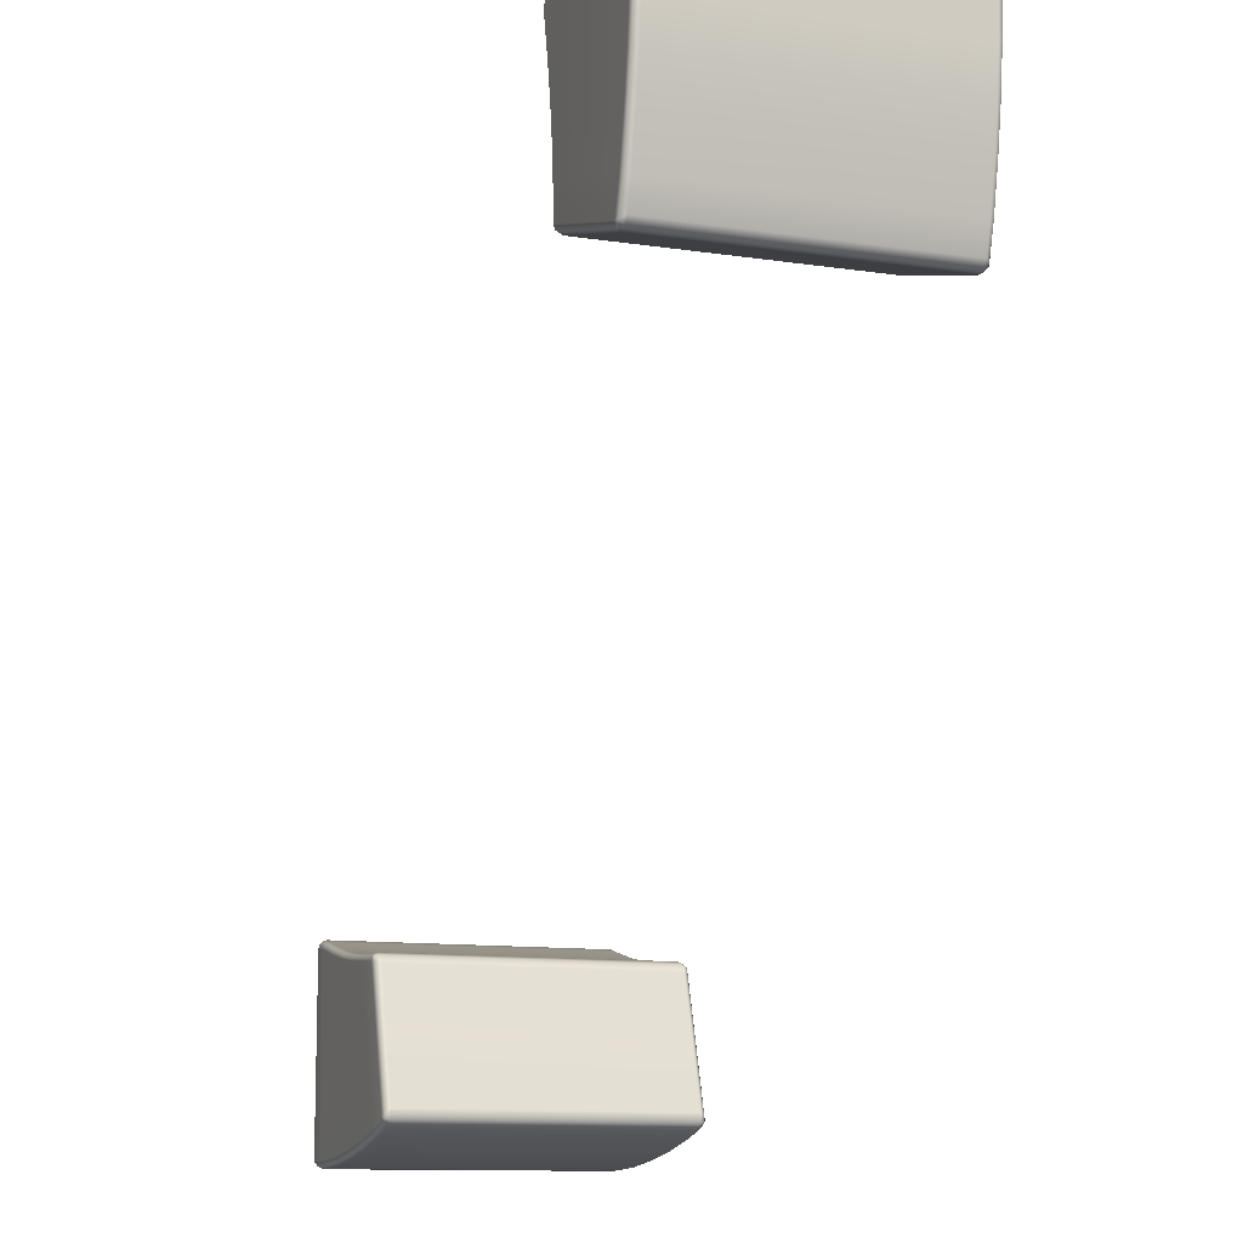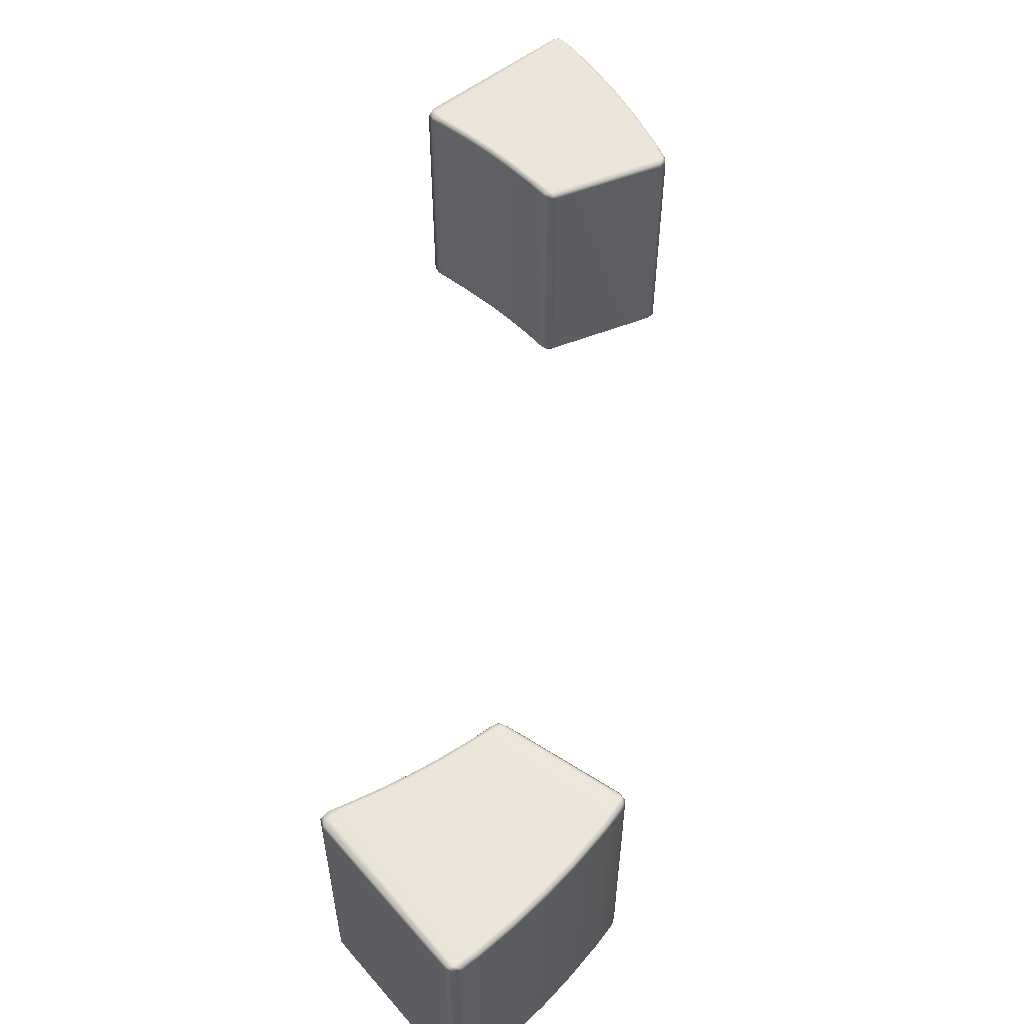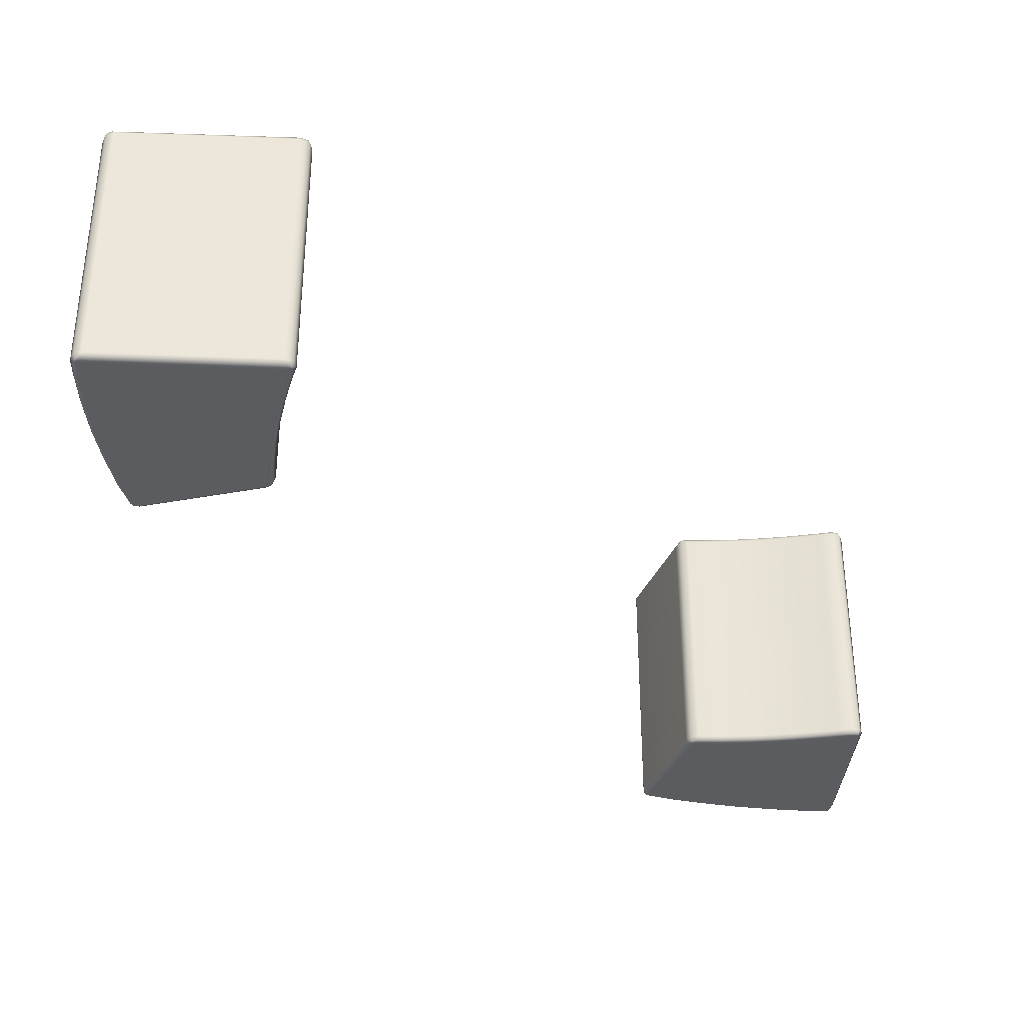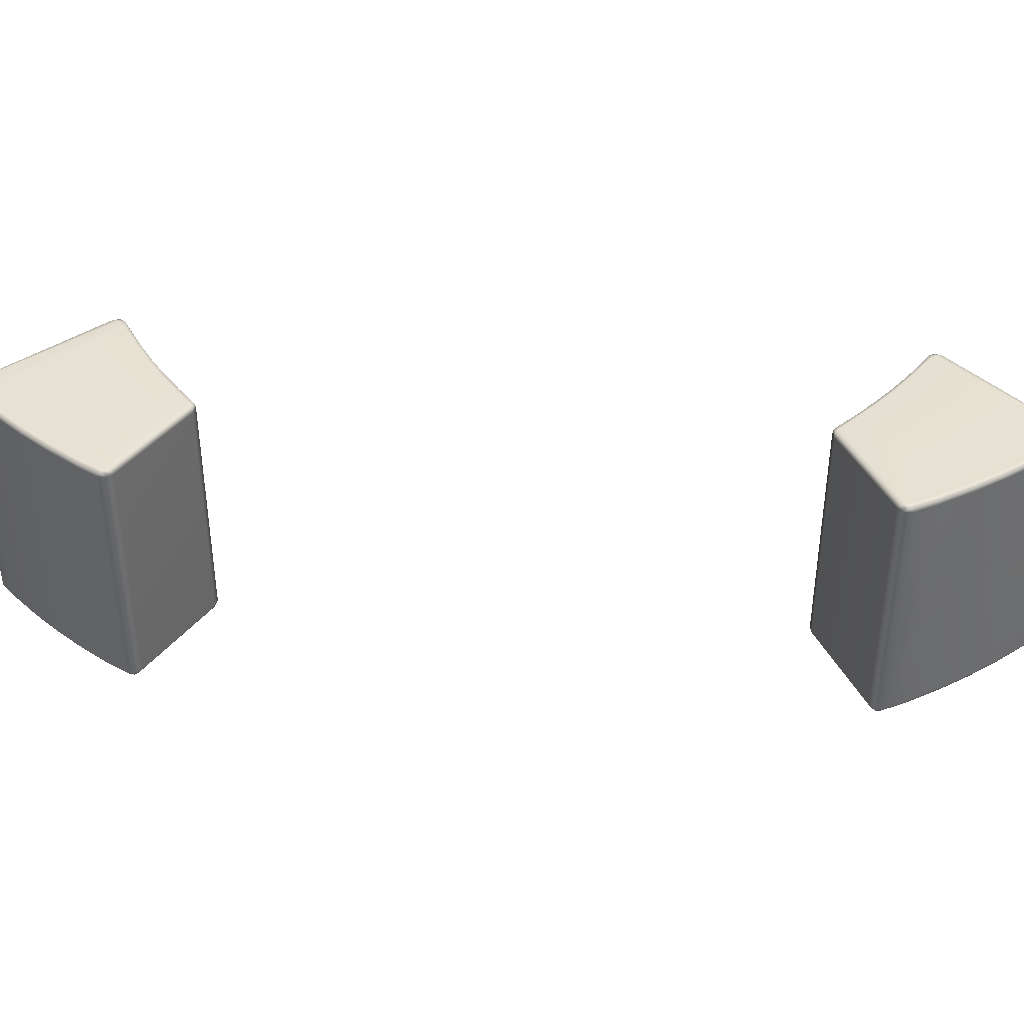
<metadata>
{"format":"obj","ext":"obj","renderer":"f3d","projection":"perspective","resolution":1024,"background":"white","views":[{"elev":-11.6,"azim":-109.9,"up":"+Z"},{"elev":56.3,"azim":141.0,"up":"+Y"},{"elev":-34.8,"azim":-2.8,"up":"+Y"},{"elev":38.8,"azim":-129.9,"up":"+Y"}]}
</metadata>
<code>
g ENV_SY01_G9_Section3_Shortcat_Pilars_MO_3
v 15.61 0.06581 -3.792
v 15.44 0.06581 -3.852
v 15.41 0.203 -3.8
v 15.68 0.203 -3.705
v 16.49 0.06581 -3.742
v 15.68 8.772 -3.705
v 15.41 8.772 -3.8
v 15.42 8.914 -3.818
v 15.6 8.919 -3.796
v 16.48 8.772 -3.682
v 16.49 8.919 -3.742
v 16.48 0.203 -3.682
v 17.64 0.06581 -3.638
v 17.64 8.772 -3.577
v 17.64 8.919 -3.638
v 17.64 0.203 -3.577
v 18.59 0.06581 -3.506
v 18.59 8.772 -3.446
v 18.6 8.919 -3.506
v 18.59 0.203 -3.446
v 19.64 0.06581 -3.312
v 19.63 8.772 -3.252
v 19.64 8.919 -3.312
v 19.63 0.203 -3.252
v 20.77 0.06581 -3.058
v 20.75 8.772 -2.999
v 20.77 8.919 -3.058
v 20.75 0.203 -2.999
v 21.19 8.772 -2.895
v 21.19 8.919 -2.958
v 21.19 0.203 -2.895
v 21.28 0.06581 -2.991
v 21.43 0.06581 -2.998
v 21.48 8.772 -2.962
v 21.44 8.919 -3.015
v 21.48 0.203 -2.962
v 21.49 0.06581 -3.154
v 21.61 8.772 -3.237
v 21.55 8.919 -3.25
v 21.61 0.203 -3.237
v 21.42 0.06581 -8.999
v 21.52 8.772 -8.918
v 21.42 8.919 -8.991
v 21.52 0.203 -8.918
v 21.35 0.06581 -9.142
v 21.4 8.772 -9.188
v 21.35 8.919 -9.142
v 21.4 0.203 -9.188
v 21.21 0.06581 -9.206
v 21.12 8.772 -9.297
v 21.2 8.919 -9.201
v 21.12 0.203 -9.297
v 20.54 0.06581 -9.229
v 20.53 8.772 -9.29
v 20.54 8.919 -9.229
v 20.53 0.203 -9.29
v 19.17 0.06581 -9.156
v 19.17 8.772 -9.217
v 19.17 8.919 -9.156
v 19.17 0.203 -9.217
v 17.86 0.06581 -9.015
v 17.85 8.772 -9.075
v 17.86 8.919 -9.015
v 17.85 0.203 -9.075
v 16.66 0.06581 -8.822
v 16.65 8.772 -8.882
v 16.66 8.919 -8.822
v 16.65 0.203 -8.882
v 15.2 0.06581 -8.517
v 15.19 8.772 -8.576
v 15.2 8.919 -8.517
v 15.19 0.203 -8.576
v 14.28 0.06581 -8.233
v 14.32 8.772 -8.342
v 14.26 8.919 -8.221
v 14.32 0.203 -8.342
v 14.14 0.06581 -8.127
v 14.09 8.772 -8.159
v 14.14 8.919 -8.127
v 14.09 0.203 -8.159
v 14.13 0.06581 -7.966
v 14.06 8.772 -7.864
v 14.13 8.919 -7.978
v 14.06 0.203 -7.864
v 15.34 0.06581 -4.005
v 15.24 8.772 -4.035
v 15.36 8.919 -3.975
v 15.24 0.203 -4.035
v 15.44 0.06581 -3.852
v 15.41 0.203 -3.8
v 15.41 8.772 -3.8
v 15.42 8.914 -3.818
v 0.7519 0.06581 11.75
v 0.7435 0.203 11.54
v 0.692 0.06581 11.58
v 0.8388 0.203 11.81
v 0.8016 0.06581 12.62
v 0.7435 8.772 11.54
v 0.8621 0.203 12.62
v 0.9065 0.06581 13.78
v 0.8388 8.772 11.81
v 0.7255 8.914 11.55
v 0.7483 8.919 11.74
v 0.8621 8.772 12.62
v 0.8016 8.919 12.62
v 0.967 0.203 13.77
v 1.038 0.06581 14.73
v 0.967 8.772 13.77
v 0.9065 8.919 13.78
v 1.098 0.203 14.72
v 1.232 0.06581 15.77
v 1.098 8.772 14.72
v 1.038 8.919 14.73
v 1.292 0.203 15.76
v 1.486 0.06581 16.9
v 1.292 8.772 15.76
v 1.232 8.919 15.77
v 1.545 0.203 16.89
v 1.545 8.772 16.89
v 1.486 8.919 16.9
v 1.648 0.203 17.2
v 1.553 0.06581 17.29
v 1.546 0.06581 17.45
v 1.648 8.772 17.2
v 1.586 8.919 17.2
v 1.582 0.203 17.5
v 1.39 0.06581 17.51
v 1.582 8.772 17.5
v 1.529 8.919 17.46
v 1.307 0.203 17.63
v -4.455 0.06581 17.55
v 1.307 8.772 17.63
v 1.294 8.919 17.57
v -4.374 0.203 17.65
v -4.598 0.06581 17.49
v -4.374 8.772 17.65
v -4.447 8.919 17.55
v -4.645 0.203 17.53
v -4.662 0.06581 17.34
v -4.645 8.772 17.53
v -4.598 8.919 17.49
v -4.754 0.203 17.26
v -4.685 0.06581 16.67
v -4.754 8.772 17.26
v -4.657 8.919 17.34
v -4.746 0.203 16.67
v -4.612 0.06581 15.31
v -4.746 8.772 16.67
v -4.685 8.919 16.67
v -4.673 0.203 15.3
v -4.471 0.06581 13.99
v -4.673 8.772 15.3
v -4.612 8.919 15.31
v -4.531 0.203 13.99
v -4.278 0.06581 12.79
v -4.531 8.772 13.99
v -4.471 8.919 13.99
v -4.338 0.203 12.78
v -3.973 0.06581 11.34
v -4.338 8.772 12.78
v -4.278 8.919 12.79
v -4.032 0.203 11.32
v -3.689 0.06581 10.41
v -4.032 8.772 11.32
v -3.973 8.919 11.34
v -3.798 0.203 10.45
v -3.583 0.06581 10.28
v -3.798 8.772 10.45
v -3.677 8.919 10.4
v -3.615 0.203 10.22
v -3.422 0.06581 10.26
v -3.615 8.772 10.22
v -3.583 8.919 10.28
v -3.32 0.203 10.19
v 0.5392 0.06581 11.47
v -3.32 8.772 10.19
v -3.435 8.919 10.26
v 0.5087 0.203 11.37
v 0.692 0.06581 11.58
v 0.7435 0.203 11.54
v 0.5087 8.772 11.37
v 0.5692 8.919 11.49
v 0.7435 8.772 11.54
v 0.7255 8.914 11.55
v 0.5764 8.98 11.65
v 0.5692 8.919 11.49
v 0.7255 8.914 11.55
v 0.7483 8.919 11.74
v 0.8016 8.919 12.62
v -3.536 8.98 10.38
v -3.435 8.919 10.26
v -3.583 8.919 10.28
v -3.677 8.919 10.4
v 0.6549 8.98 12.63
v 0.9065 8.919 13.78
v -3.83 8.98 11.37
v -3.973 8.919 11.34
v 0.7609 8.98 13.79
v 1.038 8.919 14.73
v -4.134 8.98 12.82
v -4.278 8.919 12.79
v 0.8927 8.98 14.75
v 1.232 8.919 15.77
v -4.325 8.98 14.01
v -4.471 8.919 13.99
v 1.089 8.98 15.8
v 1.486 8.919 16.9
v -4.466 8.98 15.32
v -4.612 8.919 15.31
v -4.538 8.98 16.67
v -4.685 8.919 16.67
v 1.343 8.98 16.93
v 1.586 8.919 17.2
v 1.367 8.98 17.33
v 1.529 8.919 17.46
v 1.294 8.919 17.57
v -4.447 8.919 17.55
v -4.534 8.98 17.43
v -4.657 8.919 17.34
v -4.598 8.919 17.49
v 1.553 0.06581 17.29
v 1.459 -0.004283 17.38
v 1.546 0.06581 17.45
v 1.39 0.06581 17.51
v 1.486 0.06581 16.9
v -4.455 0.06581 17.55
v 1.343 -0.004283 16.93
v 1.232 0.06581 15.77
v -4.538 -0.004283 17.41
v -4.598 0.06581 17.49
v -4.662 0.06581 17.34
v -4.538 -0.004283 16.67
v -4.685 0.06581 16.67
v -4.466 -0.004283 15.32
v -4.612 0.06581 15.31
v 1.088 -0.004283 15.8
v 1.038 0.06581 14.73
v 0.8927 -0.004283 14.75
v 0.9065 0.06581 13.78
v -4.325 -0.004283 14.01
v -4.471 0.06581 13.99
v 0.7609 -0.004283 13.79
v 0.8016 0.06581 12.62
v -4.134 -0.004283 12.82
v -4.278 0.06581 12.79
v 0.6549 -0.004283 12.63
v 0.7519 0.06581 11.75
v -3.83 -0.004283 11.37
v -3.973 0.06581 11.34
v 0.6051 -0.004283 11.65
v 0.692 0.06581 11.58
v 0.5392 0.06581 11.47
v -3.422 0.06581 10.26
v -3.544 -0.004283 10.38
v -3.689 0.06581 10.41
v -3.583 0.06581 10.28
v 15.52 8.98 -3.968
v 15.42 8.914 -3.818
v 15.36 8.919 -3.975
v 15.6 8.919 -3.796
v 16.49 8.919 -3.742
v 14.25 8.98 -8.08
v 14.13 8.919 -7.978
v 14.14 8.919 -8.127
v 14.26 8.919 -8.221
v 16.5 8.98 -3.889
v 17.64 8.919 -3.638
v 15.24 8.98 -8.374
v 15.2 8.919 -8.517
v 17.66 8.98 -3.783
v 18.6 8.919 -3.506
v 16.69 8.98 -8.678
v 16.66 8.919 -8.822
v 18.62 8.98 -3.651
v 19.64 8.919 -3.312
v 17.88 8.98 -8.869
v 17.86 8.919 -9.015
v 19.67 8.98 -3.455
v 20.77 8.919 -3.058
v 19.18 8.98 -9.01
v 19.17 8.919 -9.156
v 20.54 8.98 -9.082
v 20.54 8.919 -9.229
v 20.8 8.98 -3.201
v 21.19 8.919 -2.958
v 21.31 8.98 -3.177
v 21.44 8.919 -3.015
v 21.55 8.919 -3.25
v 21.42 8.919 -8.991
v 21.29 8.98 -9.078
v 21.2 8.919 -9.201
v 21.35 8.919 -9.142
v 21.28 0.06581 -2.991
v 21.43 0.06581 -2.998
v 21.36 -0.004283 -3.085
v 21.49 0.06581 -3.154
v 20.77 0.06581 -3.058
v 21.42 0.06581 -8.999
v 20.8 -0.004283 -3.201
v 19.64 0.06581 -3.312
v 21.28 -0.004283 -9.082
v 21.35 0.06581 -9.142
v 21.21 0.06581 -9.206
v 20.54 -0.004283 -9.082
v 20.54 0.06581 -9.229
v 19.18 -0.004283 -9.01
v 19.17 0.06581 -9.156
v 19.67 -0.004283 -3.455
v 18.59 0.06581 -3.506
v 18.62 -0.004283 -3.651
v 17.64 0.06581 -3.638
v 17.88 -0.004283 -8.869
v 17.86 0.06581 -9.015
v 17.66 -0.004283 -3.783
v 16.49 0.06581 -3.742
v 16.69 -0.004283 -8.678
v 16.66 0.06581 -8.822
v 16.5 -0.004283 -3.889
v 15.61 0.06581 -3.792
v 15.24 -0.004283 -8.374
v 15.2 0.06581 -8.517
v 15.52 -0.004283 -3.939
v 15.44 0.06581 -3.852
v 15.34 0.06581 -4.005
v 14.13 0.06581 -7.966
v 14.25 -0.004283 -8.088
v 14.28 0.06581 -8.233
v 14.14 0.06581 -8.127
g ENV_SY01_G9_Section3_Shortcat_Pilars_MO_3_0
f 3 2 1
f 4 3 1
f 4 1 5
f 3 4 6
f 7 3 6
f 8 7 6
f 9 8 6
f 9 6 10
f 6 4 10
f 11 9 10
f 12 4 5
f 4 12 10
f 12 5 13
f 11 10 14
f 10 12 14
f 15 11 14
f 16 12 13
f 12 16 14
f 16 13 17
f 15 14 18
f 14 16 18
f 19 15 18
f 20 16 17
f 16 20 18
f 20 17 21
f 19 18 22
f 18 20 22
f 23 19 22
f 24 20 21
f 20 24 22
f 21 25 24
f 23 22 26
f 22 24 26
f 27 23 26
f 25 28 24
f 24 28 26
f 26 29 27
f 26 28 29
f 29 30 27
f 28 25 31
f 28 31 29
f 25 32 31
f 32 33 31
f 29 34 30
f 29 31 34
f 34 35 30
f 33 36 31
f 31 36 34
f 36 33 37
f 35 34 38
f 34 36 38
f 39 35 38
f 40 36 37
f 36 40 38
f 40 37 41
f 38 42 39
f 38 40 42
f 42 43 39
f 44 40 41
f 40 44 42
f 41 45 44
f 42 46 43
f 42 44 46
f 46 47 43
f 45 48 44
f 44 48 46
f 48 45 49
f 47 46 50
f 46 48 50
f 51 47 50
f 52 48 49
f 48 52 50
f 52 49 53
f 51 50 54
f 50 52 54
f 55 51 54
f 56 52 53
f 52 56 54
f 56 53 57
f 55 54 58
f 54 56 58
f 59 55 58
f 60 56 57
f 56 60 58
f 60 57 61
f 59 58 62
f 58 60 62
f 63 59 62
f 64 60 61
f 60 64 62
f 64 61 65
f 63 62 66
f 62 64 66
f 67 63 66
f 68 64 65
f 64 68 66
f 68 65 69
f 67 66 70
f 66 68 70
f 71 67 70
f 72 68 69
f 68 72 70
f 69 73 72
f 70 74 71
f 70 72 74
f 74 75 71
f 73 76 72
f 72 76 74
f 73 77 76
f 74 78 75
f 74 76 78
f 78 79 75
f 77 80 76
f 76 80 78
f 80 77 81
f 79 78 82
f 78 80 82
f 83 79 82
f 84 80 81
f 80 84 82
f 84 81 85
f 83 82 86
f 82 84 86
f 87 83 86
f 88 84 85
f 84 88 86
f 85 89 88
f 89 90 88
f 88 90 91
f 86 88 91
f 86 91 87
f 91 92 87
f 95 94 93
f 94 96 93
f 93 96 97
f 96 94 98
f 96 99 97
f 97 99 100
f 101 96 98
f 99 96 101
f 98 102 101
f 102 103 101
f 101 103 104
f 104 99 101
f 103 105 104
f 99 106 100
f 106 99 104
f 100 106 107
f 104 105 108
f 108 106 104
f 105 109 108
f 106 110 107
f 110 106 108
f 107 110 111
f 108 109 112
f 112 110 108
f 109 113 112
f 110 114 111
f 114 110 112
f 115 111 114
f 112 113 116
f 116 114 112
f 113 117 116
f 118 115 114
f 118 114 116
f 116 117 119
f 119 118 116
f 117 120 119
f 115 118 121
f 121 118 119
f 122 115 121
f 123 122 121
f 124 119 120
f 124 121 119
f 125 124 120
f 126 123 121
f 126 121 124
f 123 126 127
f 128 124 125
f 128 126 124
f 129 128 125
f 126 130 127
f 130 126 128
f 127 130 131
f 128 129 132
f 132 130 128
f 129 133 132
f 130 134 131
f 134 130 132
f 135 131 134
f 136 132 133
f 136 134 132
f 137 136 133
f 138 135 134
f 138 134 136
f 135 138 139
f 140 136 137
f 140 138 136
f 141 140 137
f 138 142 139
f 142 138 140
f 139 142 143
f 140 141 144
f 144 142 140
f 141 145 144
f 142 146 143
f 146 142 144
f 143 146 147
f 144 145 148
f 148 146 144
f 145 149 148
f 146 150 147
f 150 146 148
f 147 150 151
f 148 149 152
f 152 150 148
f 149 153 152
f 150 154 151
f 154 150 152
f 151 154 155
f 152 153 156
f 156 154 152
f 153 157 156
f 154 158 155
f 158 154 156
f 155 158 159
f 156 157 160
f 160 158 156
f 157 161 160
f 158 162 159
f 162 158 160
f 163 159 162
f 160 161 164
f 164 162 160
f 161 165 164
f 166 163 162
f 166 162 164
f 167 163 166
f 168 164 165
f 168 166 164
f 169 168 165
f 170 167 166
f 170 166 168
f 167 170 171
f 172 168 169
f 172 170 168
f 173 172 169
f 170 174 171
f 174 170 172
f 171 174 175
f 172 173 176
f 176 174 172
f 173 177 176
f 174 178 175
f 178 174 176
f 179 175 178
f 180 179 178
f 176 177 181
f 181 178 176
f 180 178 181
f 177 182 181
f 183 180 181
f 183 181 182
f 184 183 182
f 187 186 185
f 187 185 188
f 188 185 189
f 190 185 186
f 191 190 186
f 192 190 191
f 192 193 190
f 185 194 189
f 185 190 194
f 189 194 195
f 190 193 196
f 190 196 194
f 193 197 196
f 194 198 195
f 194 196 198
f 195 198 199
f 200 196 197
f 196 200 198
f 201 200 197
f 198 202 199
f 198 200 202
f 199 202 203
f 204 200 201
f 200 204 202
f 205 204 201
f 202 206 203
f 202 204 206
f 203 206 207
f 208 204 205
f 204 208 206
f 209 208 205
f 210 208 209
f 208 210 206
f 211 210 209
f 206 212 207
f 210 212 206
f 213 207 212
f 214 213 212
f 214 212 210
f 215 213 214
f 215 214 216
f 217 216 214
f 218 210 211
f 218 214 210
f 218 217 214
f 219 218 211
f 220 217 218
f 220 218 219
f 223 222 221
f 223 224 222
f 221 222 225
f 224 226 222
f 222 227 225
f 225 227 228
f 226 229 222
f 222 229 227
f 230 229 226
f 230 231 229
f 229 231 232
f 229 232 227
f 231 233 232
f 232 233 234
f 232 234 227
f 233 235 234
f 227 236 228
f 234 236 227
f 237 228 236
f 238 237 236
f 238 236 234
f 239 237 238
f 234 235 240
f 240 238 234
f 235 241 240
f 242 239 238
f 242 238 240
f 243 239 242
f 240 241 244
f 244 242 240
f 241 245 244
f 246 243 242
f 246 242 244
f 247 243 246
f 244 245 248
f 248 246 244
f 245 249 248
f 250 247 246
f 250 246 248
f 251 247 250
f 251 250 252
f 253 252 250
f 254 248 249
f 254 250 248
f 254 253 250
f 255 254 249
f 256 253 254
f 256 254 255
f 259 258 257
f 257 258 260
f 257 260 261
f 257 262 259
f 262 263 259
f 262 264 263
f 265 264 262
f 266 257 261
f 262 257 266
f 266 261 267
f 265 262 268
f 268 262 266
f 269 265 268
f 270 266 267
f 268 266 270
f 270 267 271
f 268 272 269
f 272 268 270
f 272 273 269
f 274 270 271
f 272 270 274
f 274 271 275
f 272 276 273
f 276 272 274
f 276 277 273
f 278 274 275
f 276 274 278
f 278 275 279
f 276 280 277
f 280 276 278
f 280 281 277
f 280 282 281
f 282 280 278
f 282 283 281
f 284 278 279
f 284 282 278
f 279 285 284
f 285 286 284
f 284 286 282
f 285 287 286
f 286 287 288
f 288 289 286
f 282 290 283
f 286 290 282
f 289 290 286
f 290 291 283
f 289 292 290
f 290 292 291
f 295 294 293
f 296 294 295
f 295 293 297
f 298 296 295
f 299 295 297
f 299 297 300
f 301 298 295
f 301 295 299
f 301 302 298
f 303 302 301
f 303 301 304
f 304 301 299
f 305 303 304
f 305 304 306
f 306 304 299
f 307 305 306
f 308 299 300
f 308 306 299
f 300 309 308
f 309 310 308
f 308 310 306
f 309 311 310
f 307 306 312
f 310 312 306
f 313 307 312
f 311 314 310
f 310 314 312
f 311 315 314
f 313 312 316
f 314 316 312
f 317 313 316
f 315 318 314
f 314 318 316
f 315 319 318
f 317 316 320
f 318 320 316
f 321 317 320
f 319 322 318
f 318 322 320
f 319 323 322
f 322 323 324
f 324 325 322
f 320 326 321
f 322 326 320
f 325 326 322
f 326 327 321
f 325 328 326
f 326 328 327

</code>
